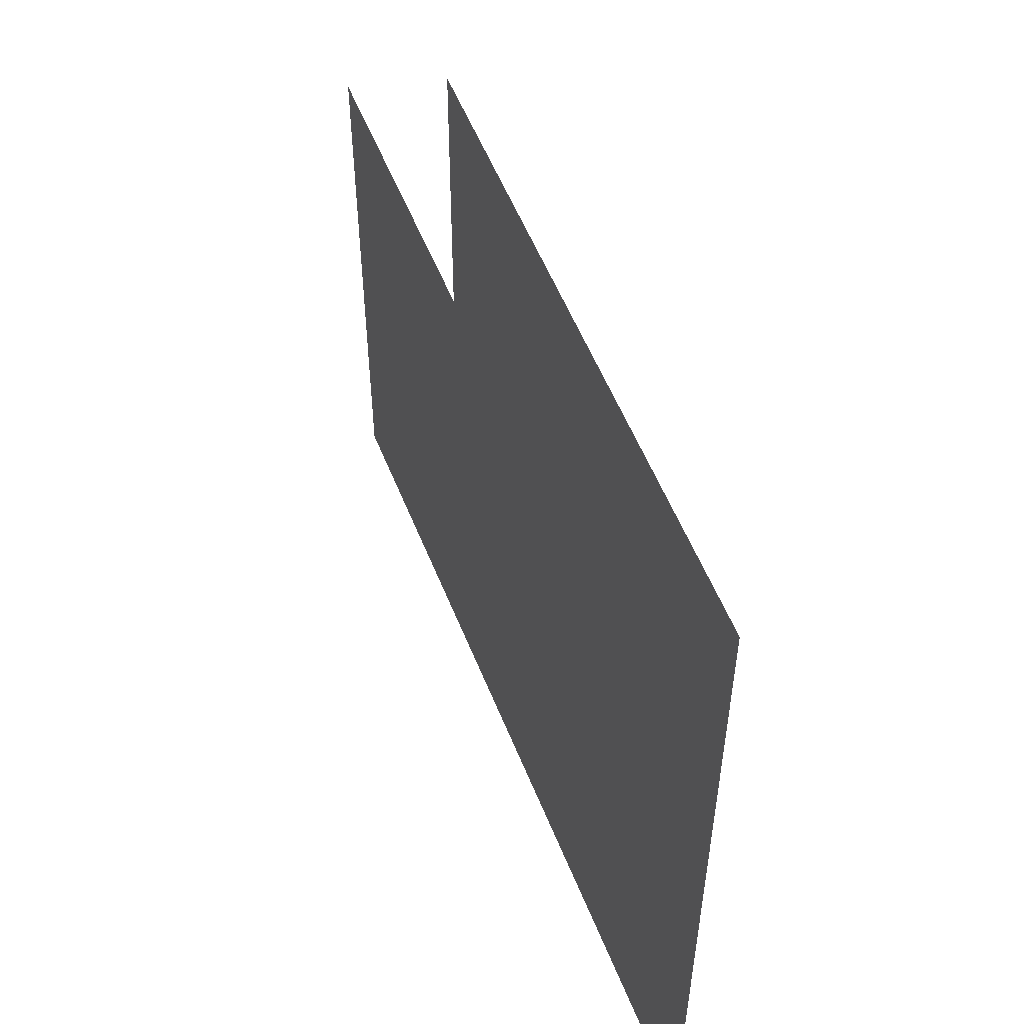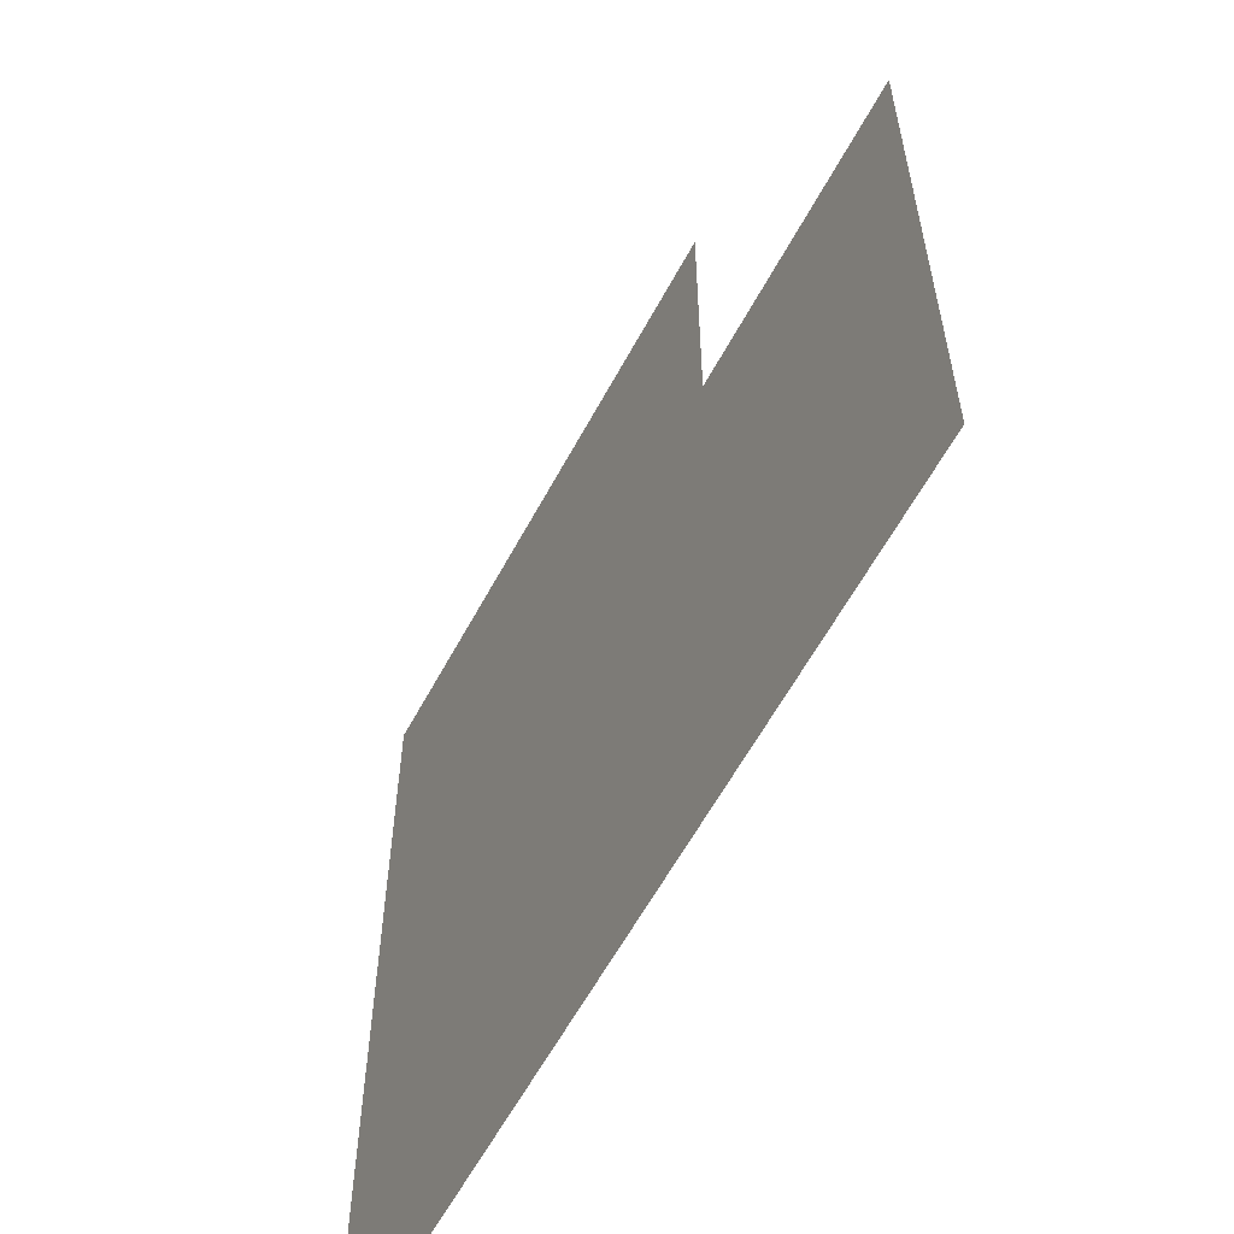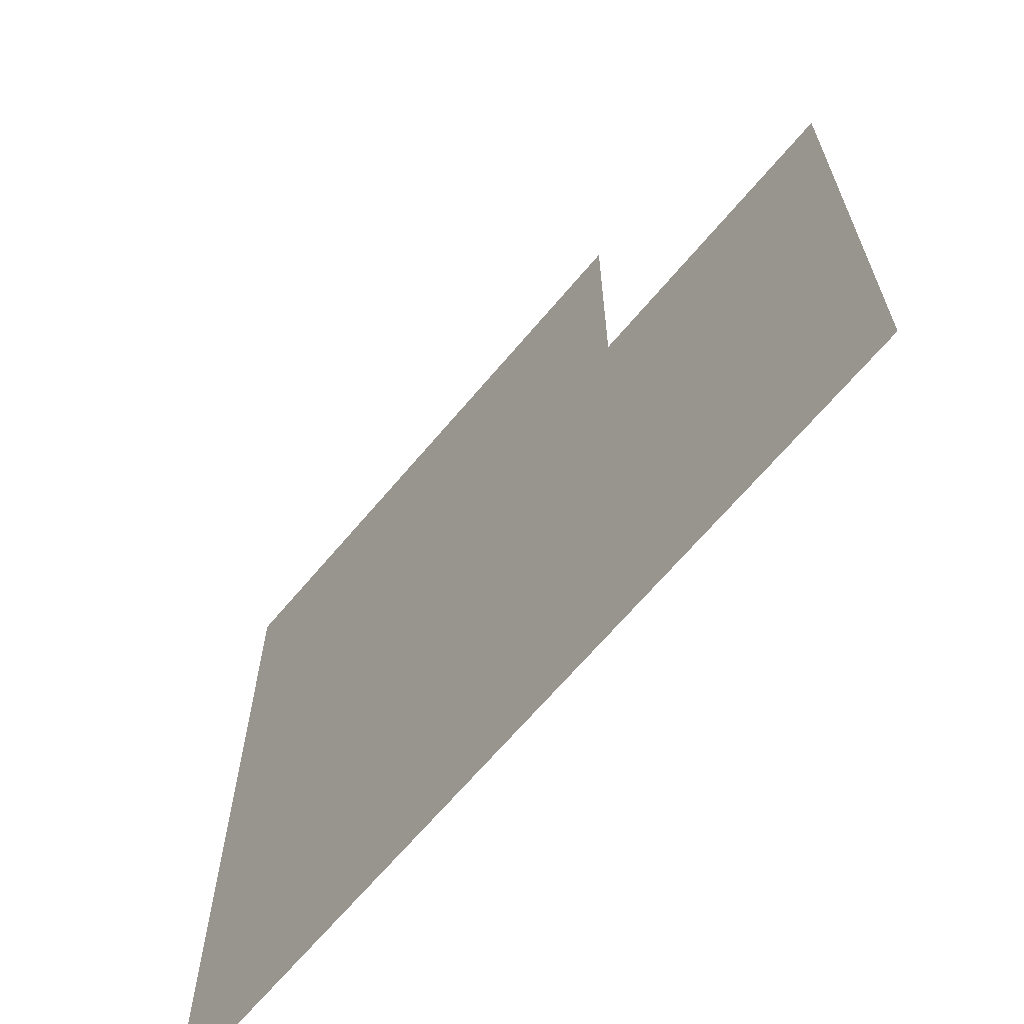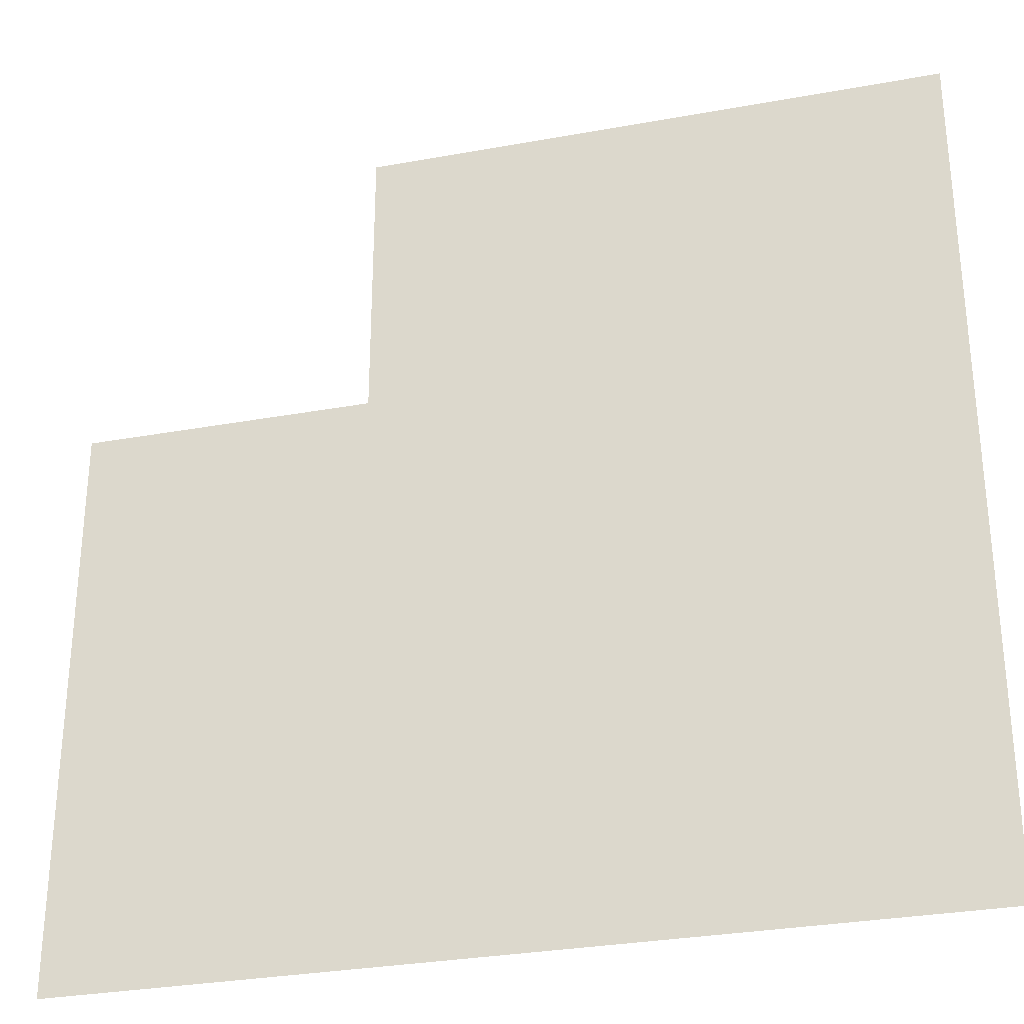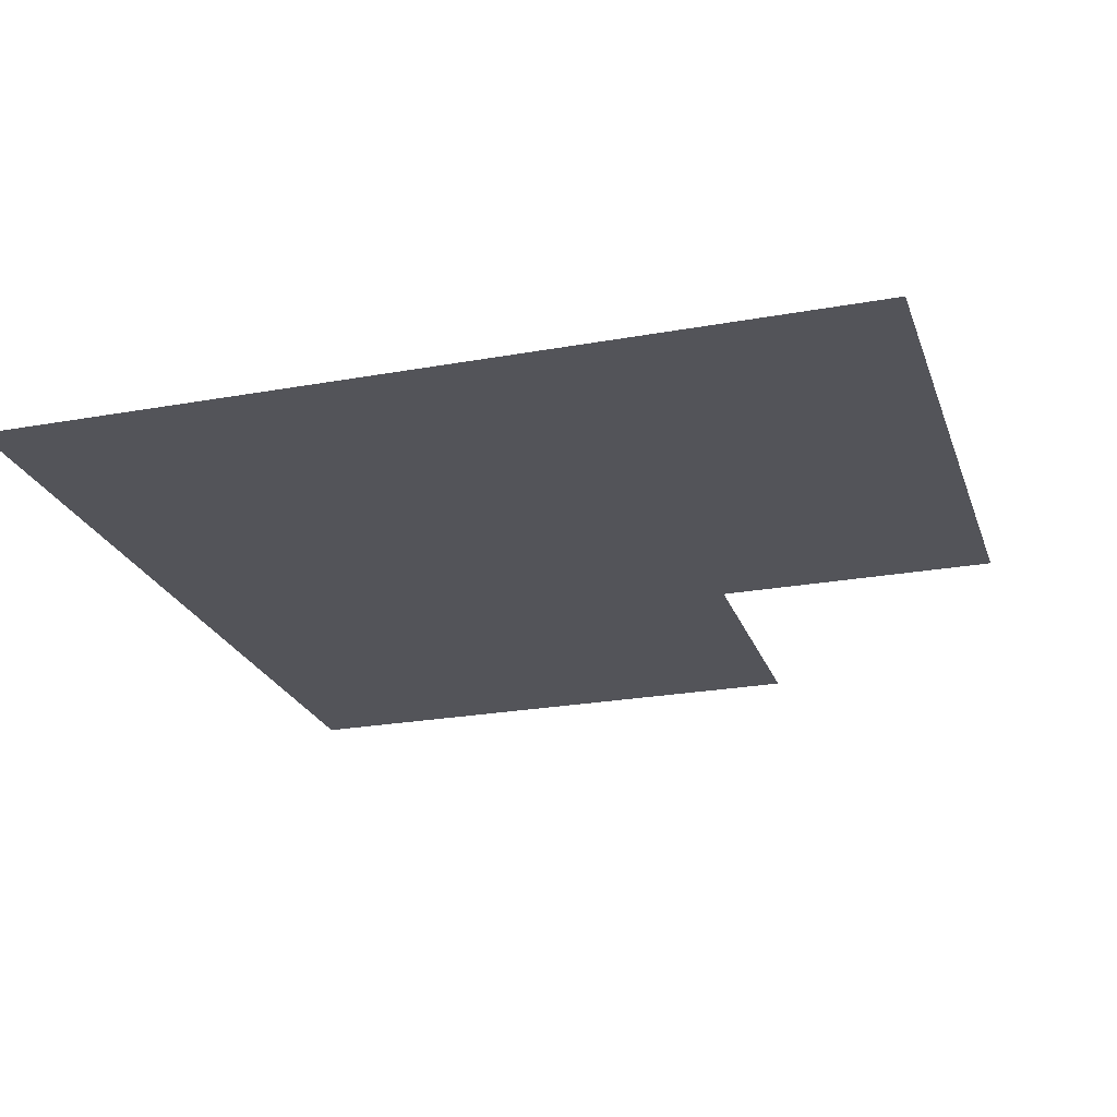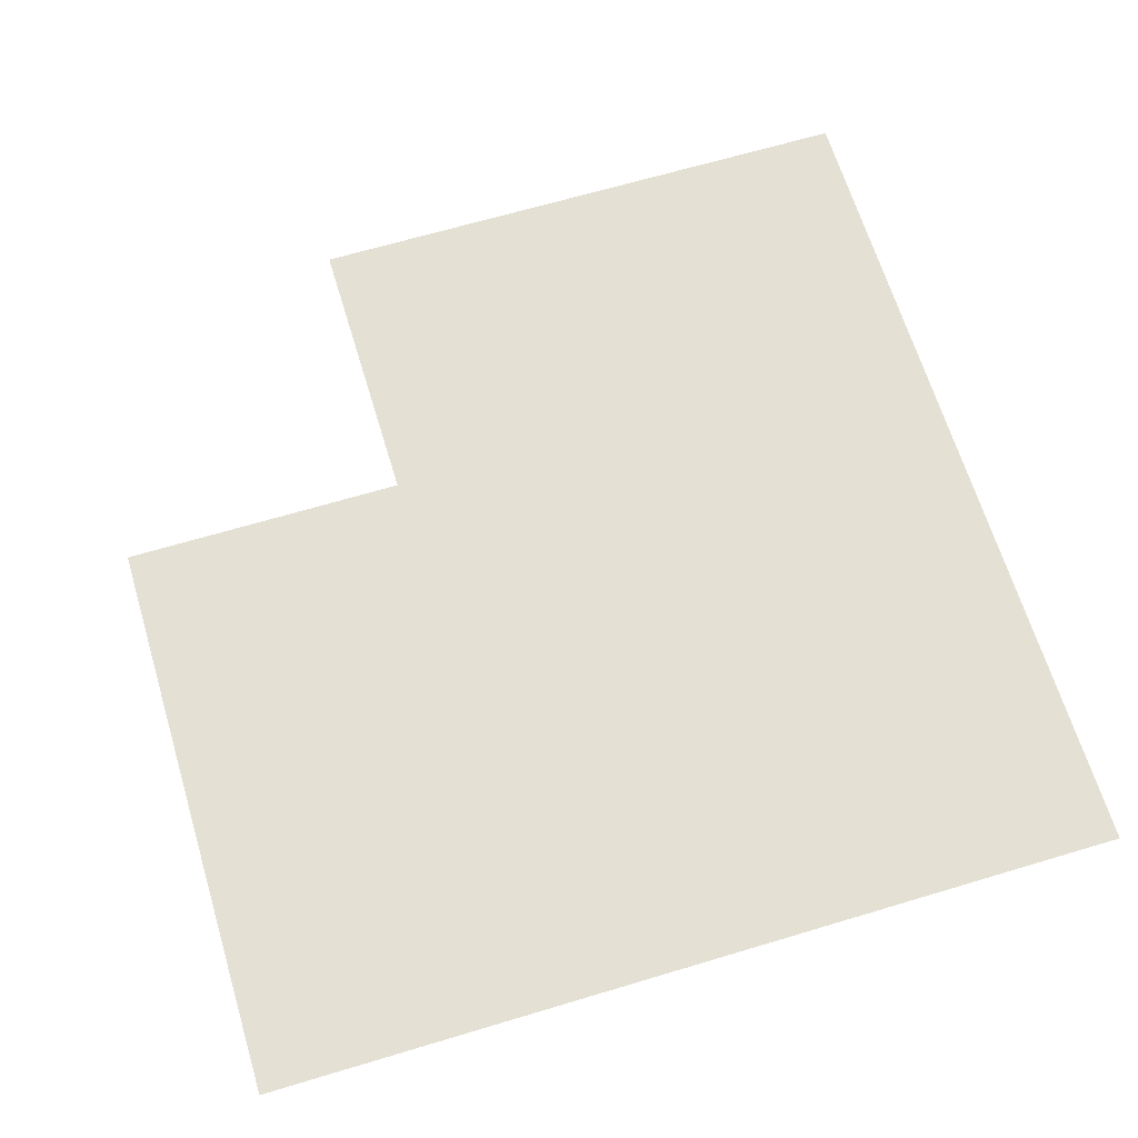
<metadata>
{"format":"obj","ext":"obj","renderer":"f3d","projection":"perspective","resolution":1024,"background":"white","views":[{"elev":55.6,"azim":-111.6,"up":"+Y"},{"elev":-59.9,"azim":61.9,"up":"+Y"},{"elev":-66.4,"azim":50.0,"up":"+Y"},{"elev":-30.5,"azim":-165.2,"up":"+Y"},{"elev":-23.8,"azim":16.9,"up":"+Z"},{"elev":65.7,"azim":-106.8,"up":"+Z"}]}
</metadata>
<code>
v -3299 -1681 7.323
v -3299 -1673 7.323
v -3299 -1664 7.323
v -3299 -1656 7.323
v -3291 -1681 7.323
v -3291 -1673 7.323
v -3291 -1664 7.323
v -3291 -1656 7.323
v -3283 -1681 7.323
v -3283 -1673 7.323
v -3283 -1664 7.323
v -3283 -1656 7.323
v -3274 -1681 7.323
v -3274 -1673 7.323
v -3274 -1664 7.323
v -3274 -1656 7.323
v -3299 -1648 7.323
v -3299 -1639 7.323
v -3299 -1631 7.323
v -3291 -1648 7.323
v -3291 -1639 7.323
v -3291 -1631 7.323
v -3283 -1648 7.323
v -3283 -1639 7.323
v -3283 -1631 7.323
v -3274 -1648 7.323
v -3274 -1639 7.323
v -3274 -1631 7.323
v -3324 -1656 7.323
v -3324 -1648 7.323
v -3324 -1639 7.323
v -3324 -1631 7.323
v -3316 -1656 7.323
v -3316 -1648 7.323
v -3316 -1639 7.323
v -3316 -1631 7.323
v -3308 -1656 7.323
v -3308 -1648 7.323
v -3308 -1639 7.323
v -3308 -1631 7.323
v -3324 -1681 7.323
v -3324 -1673 7.323
v -3324 -1664 7.323
v -3316 -1681 7.323
v -3316 -1673 7.323
v -3316 -1664 7.323
v -3308 -1681 7.323
v -3308 -1673 7.323
v -3308 -1664 7.323
v -3349 -1681 7.323
v -3349 -1673 7.323
v -3349 -1664 7.323
v -3349 -1656 7.323
v -3341 -1681 7.323
v -3341 -1673 7.323
v -3341 -1664 7.323
v -3341 -1656 7.323
v -3333 -1681 7.323
v -3333 -1673 7.323
v -3333 -1664 7.323
v -3333 -1656 7.323
v -3349 -1648 7.323
v -3349 -1639 7.323
v -3349 -1631 7.323
v -3341 -1648 7.323
v -3341 -1639 7.323
v -3341 -1631 7.323
v -3333 -1648 7.323
v -3333 -1639 7.323
v -3333 -1631 7.323
v -3324 -1623 7.323
v -3324 -1614 7.323
v -3324 -1606 7.323
v -3316 -1623 7.323
v -3316 -1614 7.323
v -3316 -1606 7.323
v -3308 -1623 7.323
v -3308 -1614 7.323
v -3308 -1606 7.323
v -3299 -1623 7.323
v -3299 -1614 7.323
v -3299 -1606 7.323
v -3349 -1623 7.323
v -3349 -1614 7.323
v -3349 -1606 7.323
v -3341 -1623 7.323
v -3341 -1614 7.323
v -3341 -1606 7.323
v -3333 -1623 7.323
v -3333 -1614 7.323
v -3333 -1606 7.323
f 1 2 6
f 1 6 5
f 2 3 7
f 2 7 6
f 3 4 8
f 3 8 7
f 5 6 10
f 5 10 9
f 6 7 11
f 6 11 10
f 7 8 12
f 7 12 11
f 9 10 14
f 9 14 13
f 10 11 15
f 10 15 14
f 11 12 16
f 11 16 15
f 4 17 20
f 4 20 8
f 17 18 21
f 17 21 20
f 18 19 22
f 18 22 21
f 8 20 23
f 8 23 12
f 20 21 24
f 20 24 23
f 21 22 25
f 21 25 24
f 12 23 26
f 12 26 16
f 23 24 27
f 23 27 26
f 24 25 28
f 24 28 27
f 29 30 34
f 29 34 33
f 30 31 35
f 30 35 34
f 31 32 36
f 31 36 35
f 33 34 38
f 33 38 37
f 34 35 39
f 34 39 38
f 35 36 40
f 35 40 39
f 37 38 17
f 37 17 4
f 38 39 18
f 38 18 17
f 39 40 19
f 39 19 18
f 41 42 45
f 41 45 44
f 42 43 46
f 42 46 45
f 43 29 33
f 43 33 46
f 44 45 48
f 44 48 47
f 45 46 49
f 45 49 48
f 46 33 37
f 46 37 49
f 47 48 2
f 47 2 1
f 48 49 3
f 48 3 2
f 49 37 4
f 49 4 3
f 50 51 55
f 50 55 54
f 51 52 56
f 51 56 55
f 52 53 57
f 52 57 56
f 54 55 59
f 54 59 58
f 55 56 60
f 55 60 59
f 56 57 61
f 56 61 60
f 58 59 42
f 58 42 41
f 59 60 43
f 59 43 42
f 60 61 29
f 60 29 43
f 53 62 65
f 53 65 57
f 62 63 66
f 62 66 65
f 63 64 67
f 63 67 66
f 57 65 68
f 57 68 61
f 65 66 69
f 65 69 68
f 66 67 70
f 66 70 69
f 61 68 30
f 61 30 29
f 68 69 31
f 68 31 30
f 69 70 32
f 69 32 31
f 32 71 74
f 32 74 36
f 71 72 75
f 71 75 74
f 72 73 76
f 72 76 75
f 36 74 77
f 36 77 40
f 74 75 78
f 74 78 77
f 75 76 79
f 75 79 78
f 40 77 80
f 40 80 19
f 77 78 81
f 77 81 80
f 78 79 82
f 78 82 81
f 64 83 86
f 64 86 67
f 83 84 87
f 83 87 86
f 84 85 88
f 84 88 87
f 67 86 89
f 67 89 70
f 86 87 90
f 86 90 89
f 87 88 91
f 87 91 90
f 70 89 71
f 70 71 32
f 89 90 72
f 89 72 71
f 90 91 73
f 90 73 72

</code>
